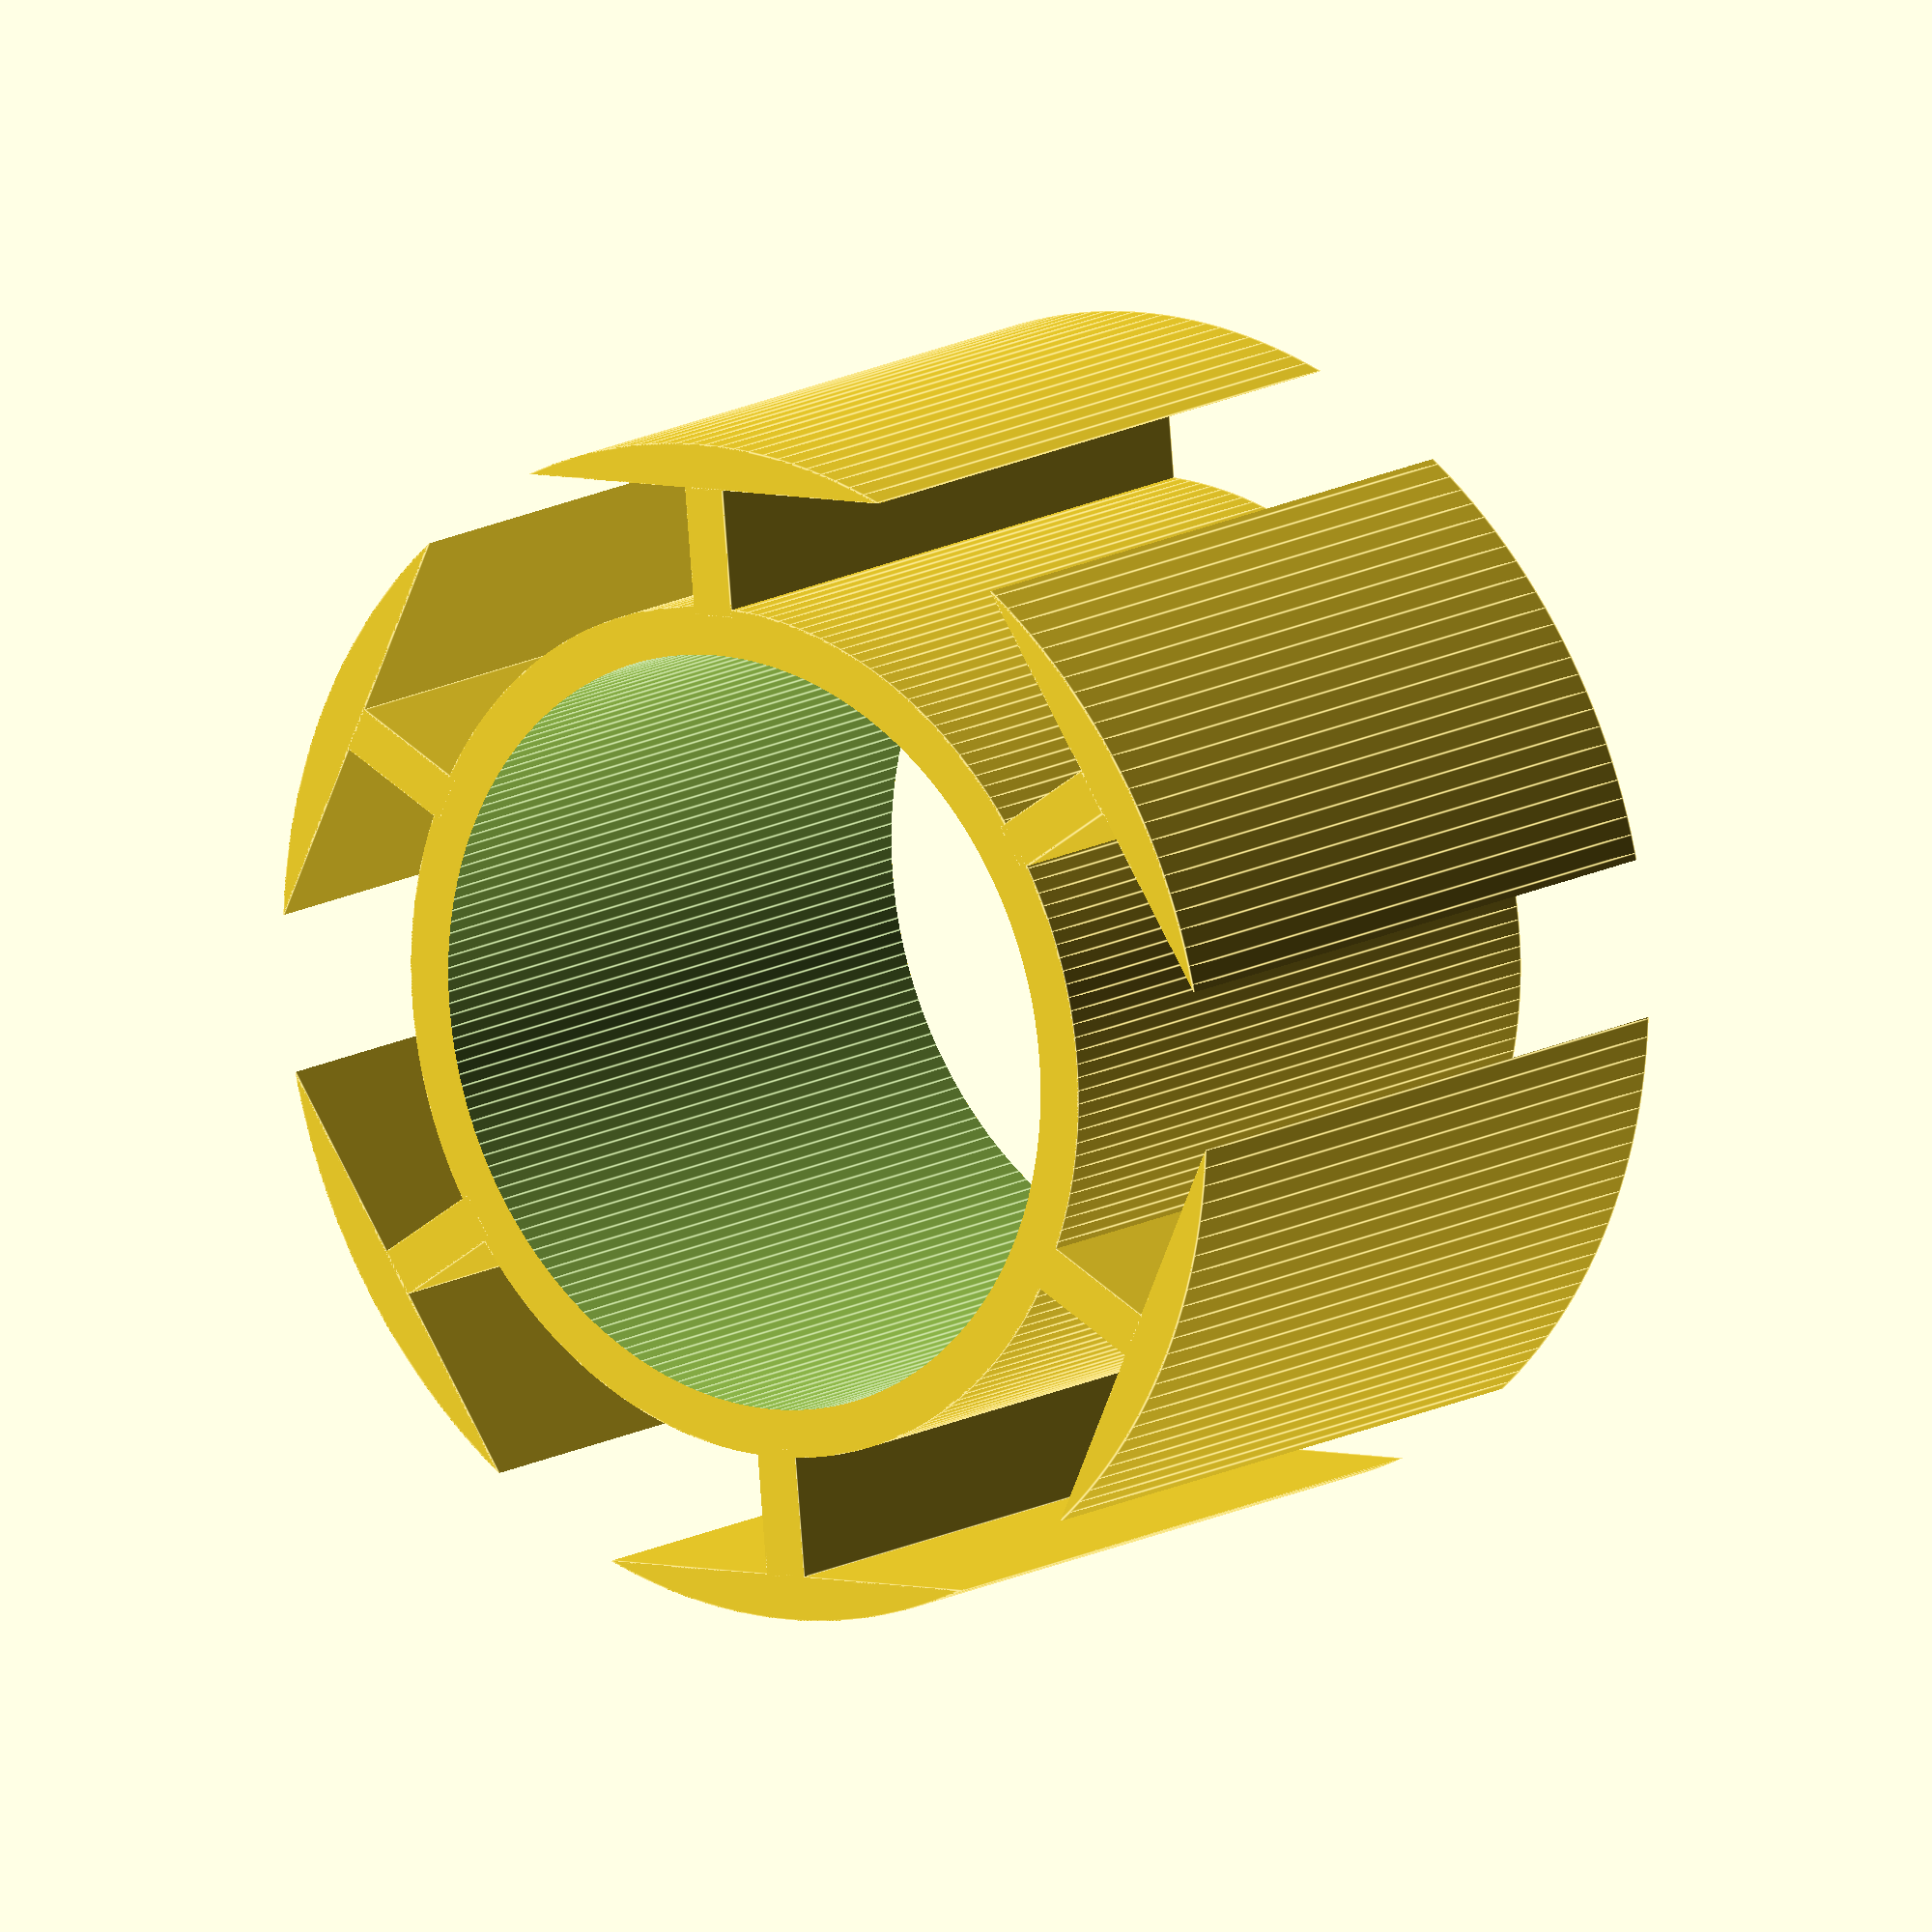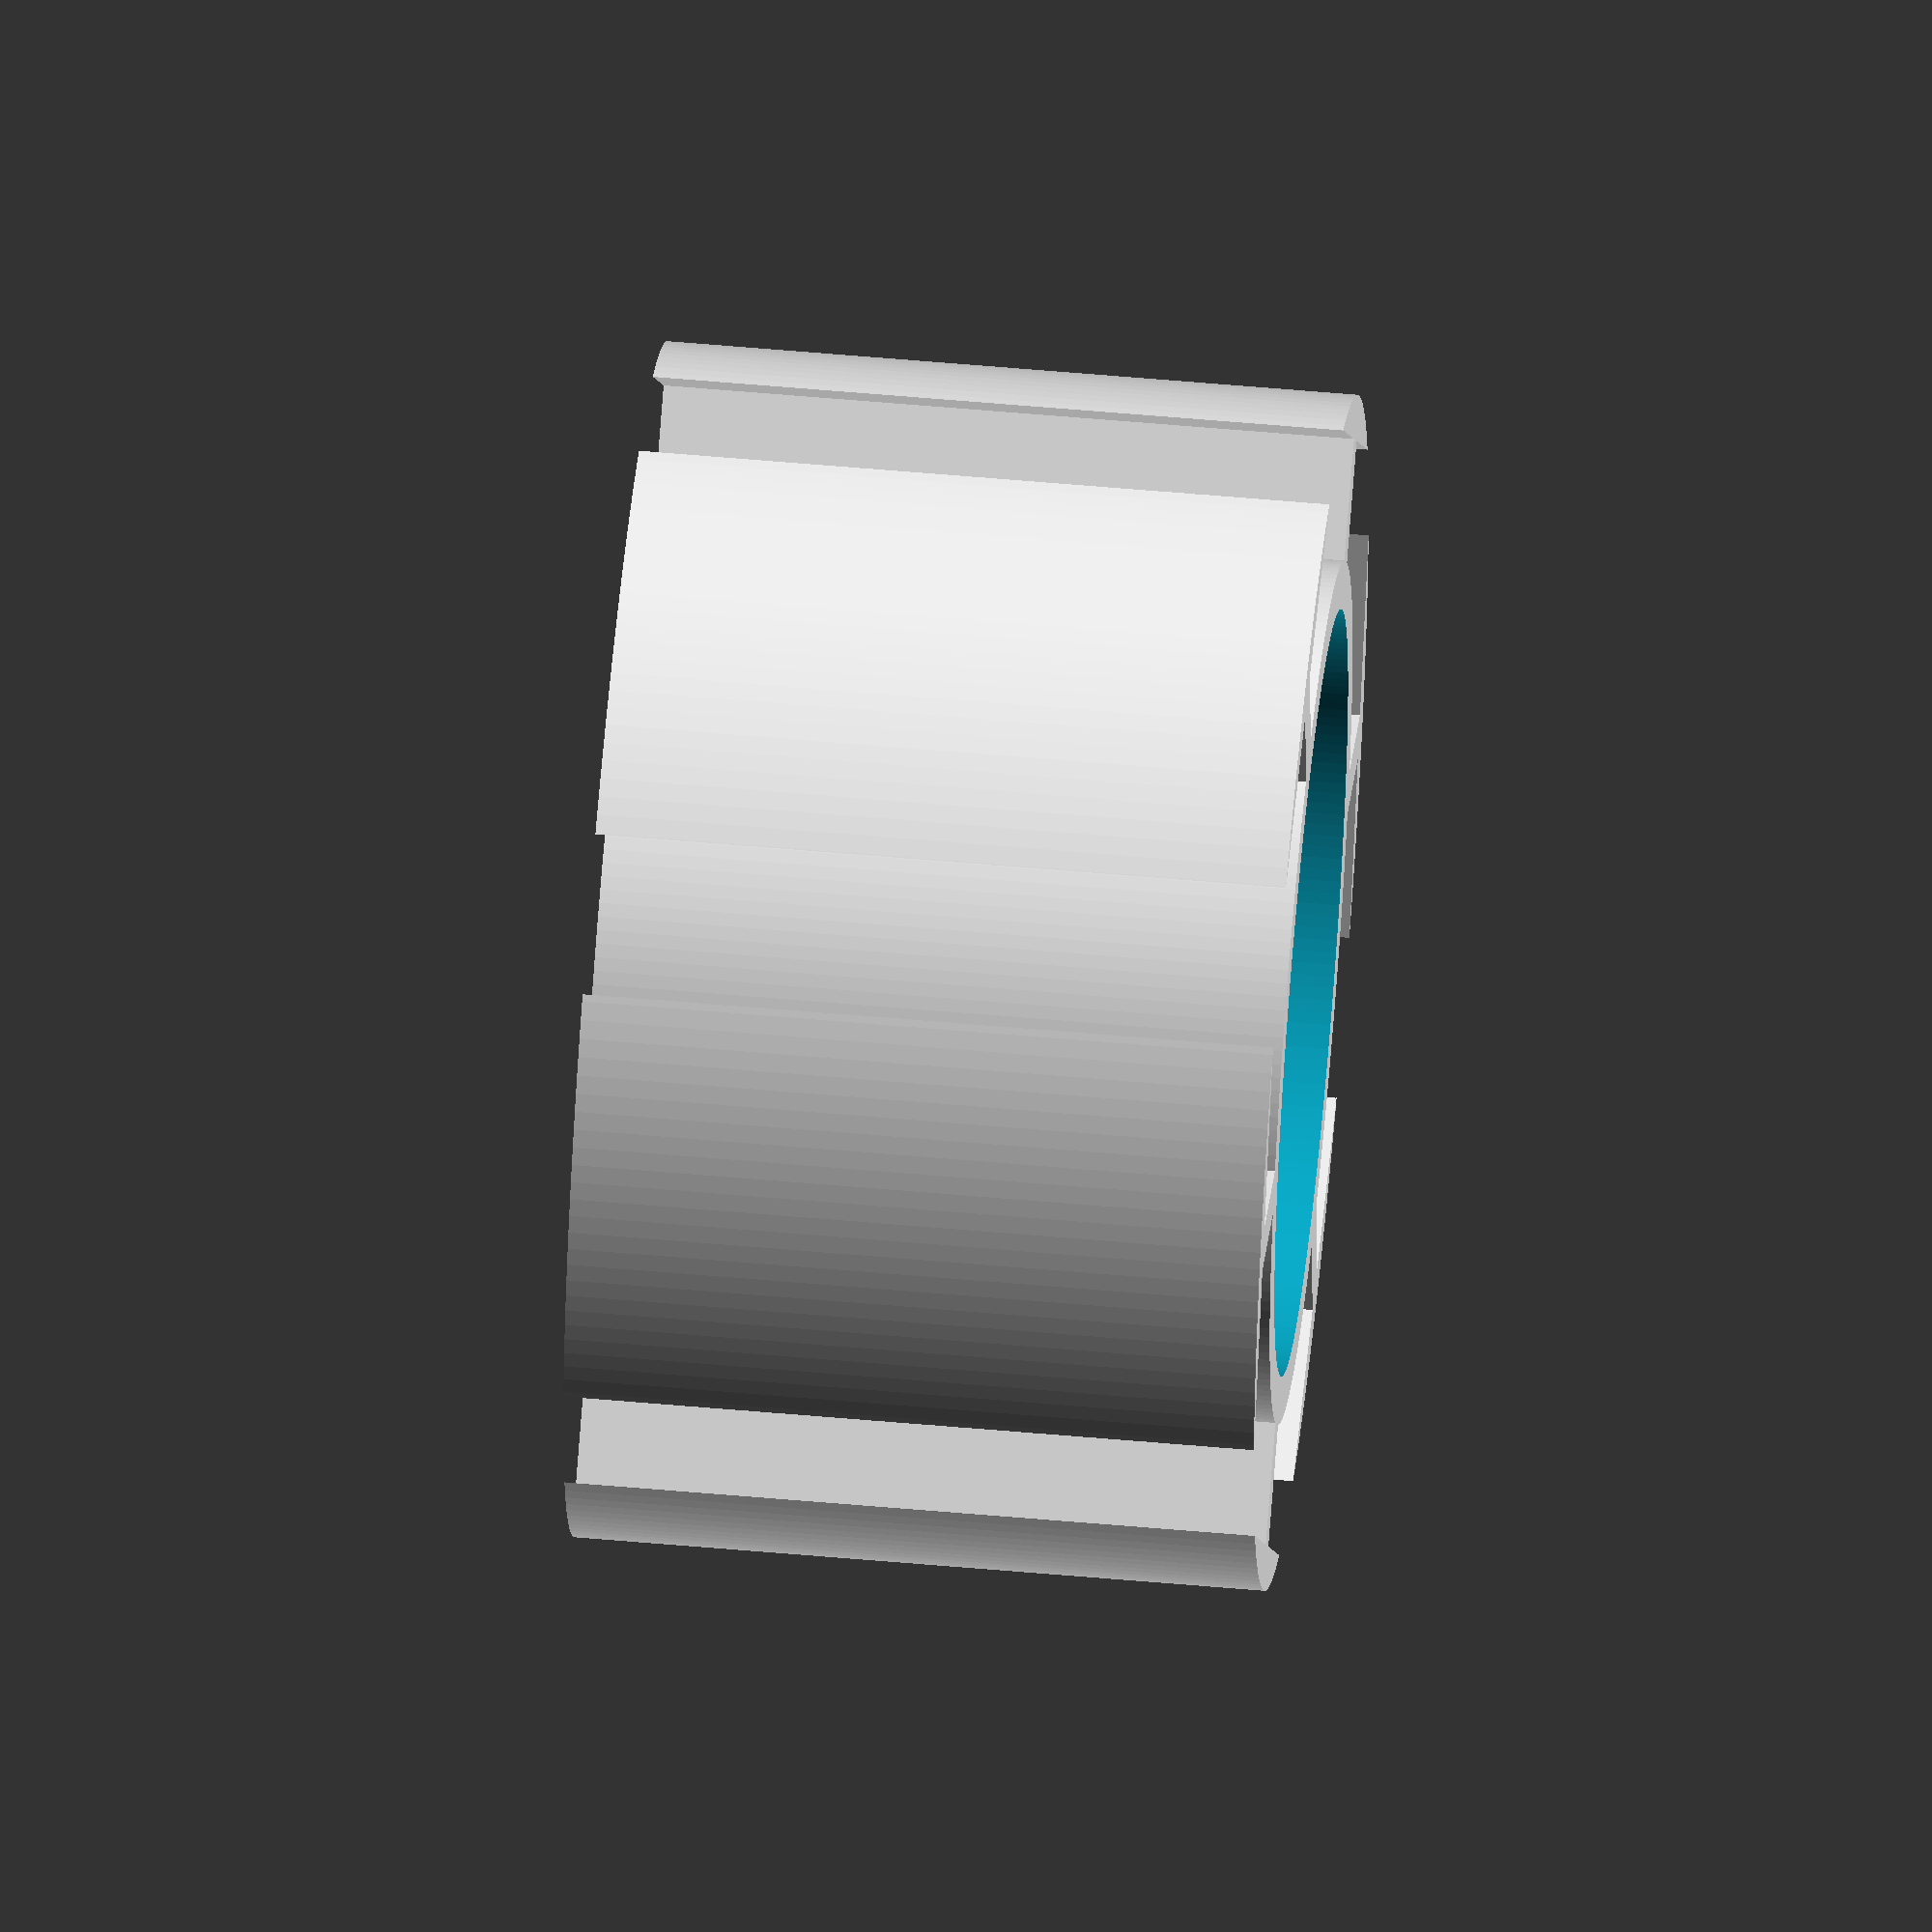
<openscad>
/* 

STATOR GENERATOR, 2020.
Jackson Walters, adapted from r0gueSch0lar.

A stator is the union of six T-shapes (perp. rec. prisms) and a central collar
(symmetric diff. of two cyls.) intersected with a large cylinder.

*/

pi=3.1415926535897932384626433;

/* symmetric difference of two cylinders - a thick washer */
module collar (col_hgt, col_id, col_od, col_res) {
    difference () {
		cylinder (col_hgt, col_od, col_od, center = true, $fn = col_res);
        /*need to scale height for second cyl due to artifacts*/
		cylinder (col_hgt*1.1, col_id, col_id, center = true, $fn = col_res);
	}
}

/* two perpendicular rectangular prisms, stem & cap - a "T" shape */
module pole (pol_hgt, stm_lgt, stm_wdt, cap_lgt, cap_wdt,) {
	union () {
		translate ([stm_lgt/2, 0, 0]) {
			cube ([stm_lgt, stm_wdt, pol_hgt], center = true);
		}
		translate ([stm_lgt + cap_lgt / 2, 0, 0]) {
			cube ([cap_lgt, cap_wdt, pol_hgt], center = true);
		}
	}
}

/* intersect the union of a collar & six poles with a large cylinder */
module stator (pol_num, stt_hgt, stt_ir, stt_or, pol_rat, cap_rat, stt_res) {
    /* thickness is difference of stator outer and inner diam */
    thickness = stt_or - stt_ir;
    pol_stm_len = stt_or*pol_rat; /* pole stem length is relative to stator outer diam */
    
    /* radius of large cylinder */
    cyl_rad = pol_stm_len + stt_or + thickness;
    
    /*pole params */
    pol_stm_wdt=thickness; /* pole stem width is same as collar thickness */
    pol_cap_lgt=thickness; /* pole cap length is same as collar thickness */
    pol_cap_wdt=(cyl_rad*pi/pol_num)*cap_rat; /* pole cap width is just arc length of big cyl times a ratio */
    
    intersection () {
		/* union of six T-shapes (two perp. rec. prisms) and collar */
        union () {
            /*collar of height=stt_hgt, inner diam=stt_ir, outer diam=stt_or*/
			collar (stt_hgt,stt_ir,stt_or,stt_res);
            
            /*six "T" shaped poles*/
			for (i=[0:pol_num]) {
                /* rotate by 2pi/n where n is number of poles */
				rotate(i*(360/pol_num) ){
					translate ([stt_or*0.98, 0, 0]) {
                        pole (stt_hgt, pol_stm_len, pol_stm_wdt, pol_cap_lgt, pol_cap_wdt);
					}
				}
			}
		}
        /* large, encompassing cylinder */
        cylinder (stt_hgt, cyl_rad*.98, cyl_rad*.98, center = true, $fn = stt_res);
	}
}

/*
This module takes seven parameters:

pol_num = number of poles on stator.
stt_hgt = height of stator laying flat.
stt_ir = inner radius of stator's collar.
stt_or = outer radius of stator's collar.
pol_rat = determines poles length from ratio of stt_or, eg 1.4
cap_rat = determines how wide each poles cap is, eg 0.1-2.0
stat_res = resolution of the cylinders making up the collar.

*/

stator(6, 40, 22.2, 25, .3, 1.5, 200);
</openscad>
<views>
elev=165.6 azim=144.5 roll=140.3 proj=o view=edges
elev=306.2 azim=153.9 roll=95.5 proj=o view=solid
</views>
